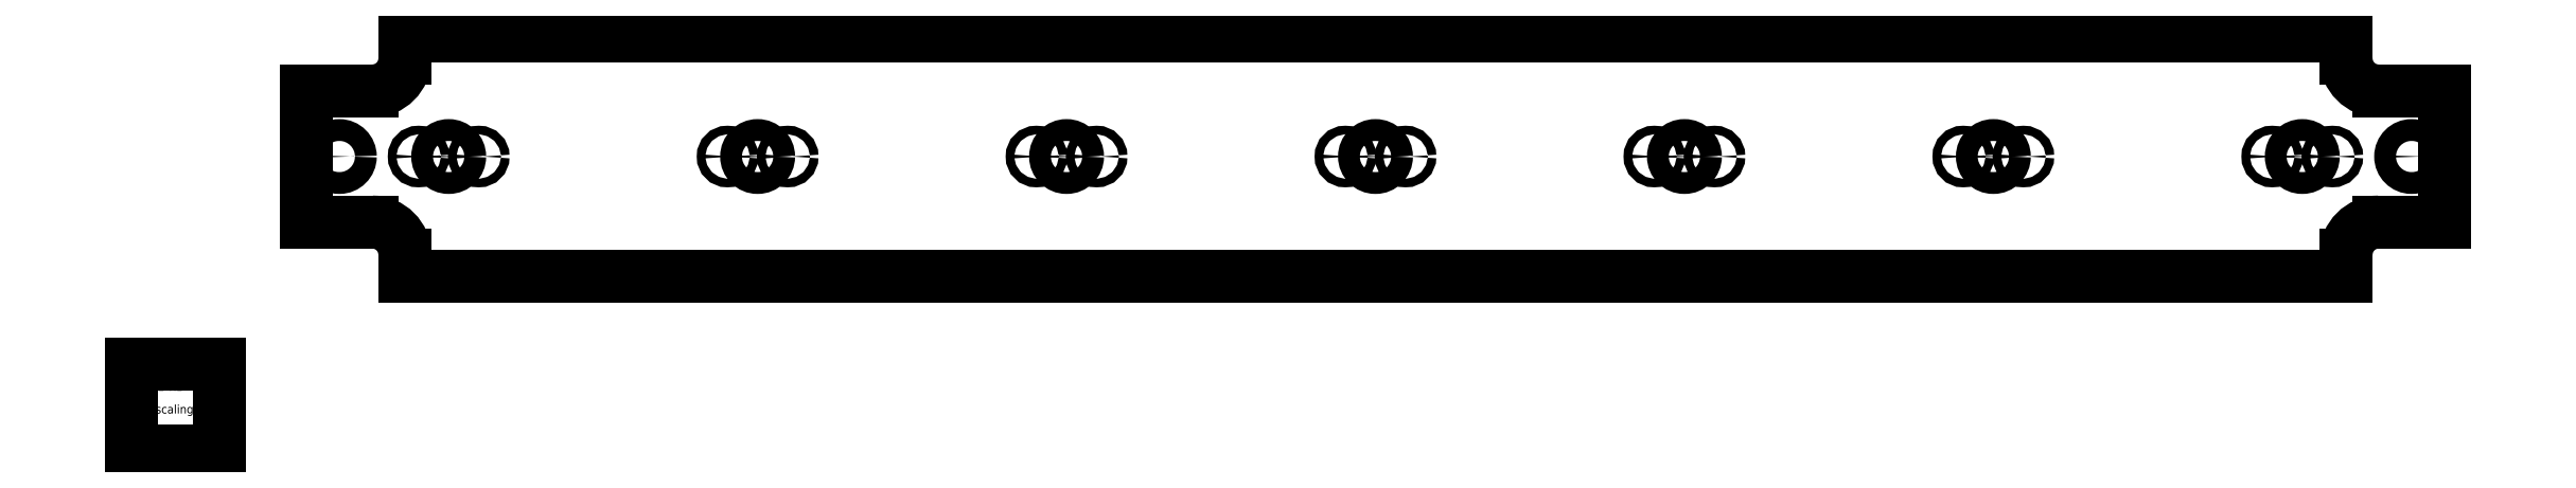
<metadata>
{"format":"dxf","ext":"dxf","renderer":"ezdxf+matplotlib","layout":"modelspace","background":"white","min_lineweight":24,"dpi":150}
</metadata>
<code>
0
SECTION
2
ENTITIES
0
LINE
8
0
10
2
20
3.375
30
0.0625
11
2
21
2.625
31
0.0625
0
LINE
8
0
10
26.44
20
2.625
30
0.0625
11
26.44
21
3.375
31
0.0625
0
LINE
8
0
10
3.125
20
2
30
0.0625
11
25.31
21
2
31
0.0625
0
LINE
8
0
10
25.69
20
2.625
30
0
11
26.44
21
2.625
31
0
0
LINE
8
0
10
25.31
20
2
30
0
11
25.31
21
2.25
31
0
0
LINE
8
0
10
3.125
20
2.25
30
0
11
3.125
21
2
31
0
0
LINE
8
0
10
2
20
2.625
30
0
11
2.75
21
2.625
31
0
0
ARC
8
0
10
2.75
20
2.25
30
0
40
0.375
50
0
51
90
0
ARC
8
0
10
25.69
20
2.25
30
0
40
0.375
50
90
51
180
0
CIRCLE
8
0
10
2.375
20
3.375
30
0
40
0.125
0
CIRCLE
8
0
10
26.06
20
3.375
30
0
40
0.125
0
CIRCLE
8
0
10
14.22
20
3.375
30
0
40
0.125
0
CIRCLE
8
0
10
13.87
20
3.375
30
0
40
0.049
0
CIRCLE
8
0
10
14.56
20
3.375
30
0
40
0.049
0
CIRCLE
8
0
10
10.69
20
3.375
30
0
40
0.125
0
CIRCLE
8
0
10
10.34
20
3.375
30
0
40
0.049
0
CIRCLE
8
0
10
11.03
20
3.375
30
0
40
0.049
0
CIRCLE
8
0
10
7.156
20
3.375
30
0
40
0.125
0
CIRCLE
8
0
10
7.5
20
3.375
30
0
40
0.049
0
CIRCLE
8
0
10
6.812
20
3.375
30
0
40
0.049
0
CIRCLE
8
0
10
17.75
20
3.375
30
0
40
0.125
0
CIRCLE
8
0
10
17.41
20
3.375
30
0
40
0.049
0
CIRCLE
8
0
10
18.09
20
3.375
30
0
40
0.049
0
CIRCLE
8
0
10
21.28
20
3.375
30
0
40
0.125
0
CIRCLE
8
0
10
20.94
20
3.375
30
0
40
0.049
0
CIRCLE
8
0
10
21.62
20
3.375
30
0
40
0.049
0
CIRCLE
8
0
10
24.81
20
3.375
30
0
40
0.125
0
CIRCLE
8
0
10
24.47
20
3.375
30
0
40
0.049
0
CIRCLE
8
0
10
25.16
20
3.375
30
0
40
0.049
0
CIRCLE
8
0
10
3.625
20
3.375
30
0
40
0.125
0
CIRCLE
8
0
10
3.281
20
3.375
30
0
40
0.049
0
CIRCLE
8
0
10
3.969
20
3.375
30
0
40
0.049
0
ARC
8
0
10
25.69
20
4.5
30
0
40
0.375
50
180
51
270
0
LINE
8
0
10
25.69
20
4.125
30
0
11
26.44
21
4.125
31
0
0
LINE
8
0
10
2
20
4.125
30
0
11
2.75
21
4.125
31
0
0
ARC
8
0
10
2.75
20
4.5
30
0
40
0.375
50
270
51
360
0
LINE
8
0
10
3.125
20
4.5
30
0
11
3.125
21
4.75
31
0
0
LINE
8
0
10
2
20
3.375
30
0.0625
11
2
21
4.125
31
0.0625
0
LINE
8
0
10
26.44
20
4.125
30
0.0625
11
26.44
21
3.375
31
0.0625
0
LINE
8
0
10
3.125
20
4.75
30
0.0625
11
25.31
21
4.75
31
0.0625
0
LINE
8
0
10
25.31
20
4.5
30
0
11
25.31
21
4.75
31
0
0
LINE
8
0
10
-1.081e-06
20
1
30
0
11
-1.081e-06
21
1.201e-07
31
0
0
LINE
8
0
10
-1.081e-06
20
1
30
0
11
1
21
1
31
0
0
LINE
8
0
10
1
20
1.201e-07
30
0
11
1
21
1
31
0
0
LINE
8
0
10
-1.081e-06
20
1.201e-07
30
0
11
1
21
1.201e-07
31
0
0
TEXT
8
0
40
0.1
72
0
10
0.2992
20
0.6929
30
0
1
1"x1"
50
0
0
TEXT
8
0
40
0.1
72
0
10
0.2756
20
0.4331
30
0
1
scaling
50
0
0
TEXT
8
0
40
0.1
72
0
10
0.2087
20
0.1772
30
0
1
reference
50
0
0
ENDSEC
0
EOF

</code>
